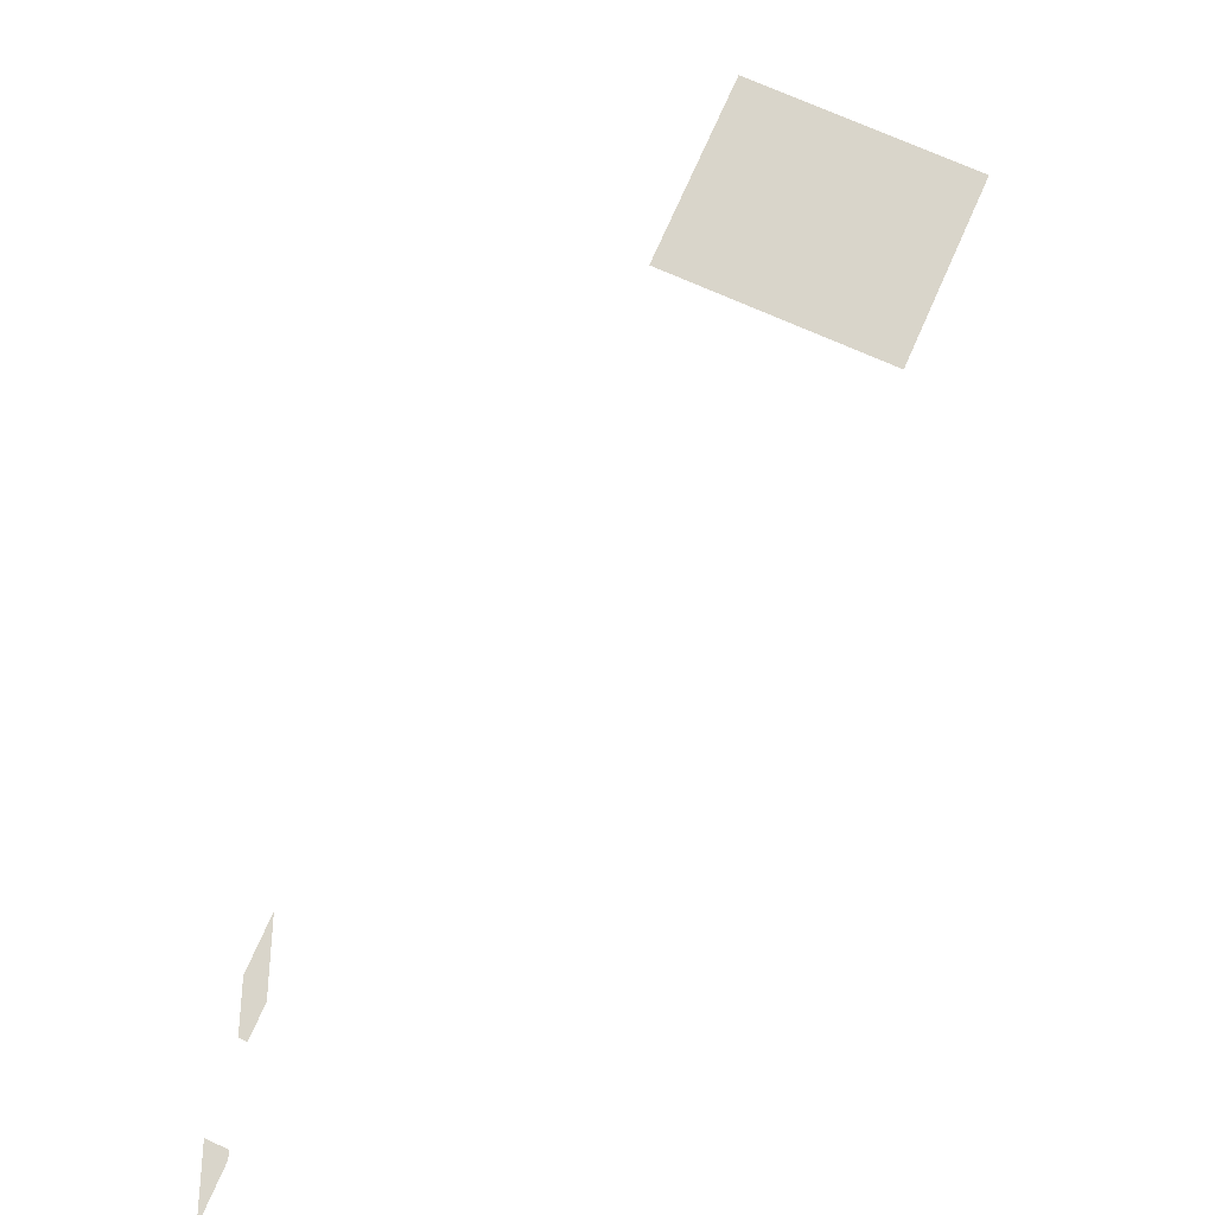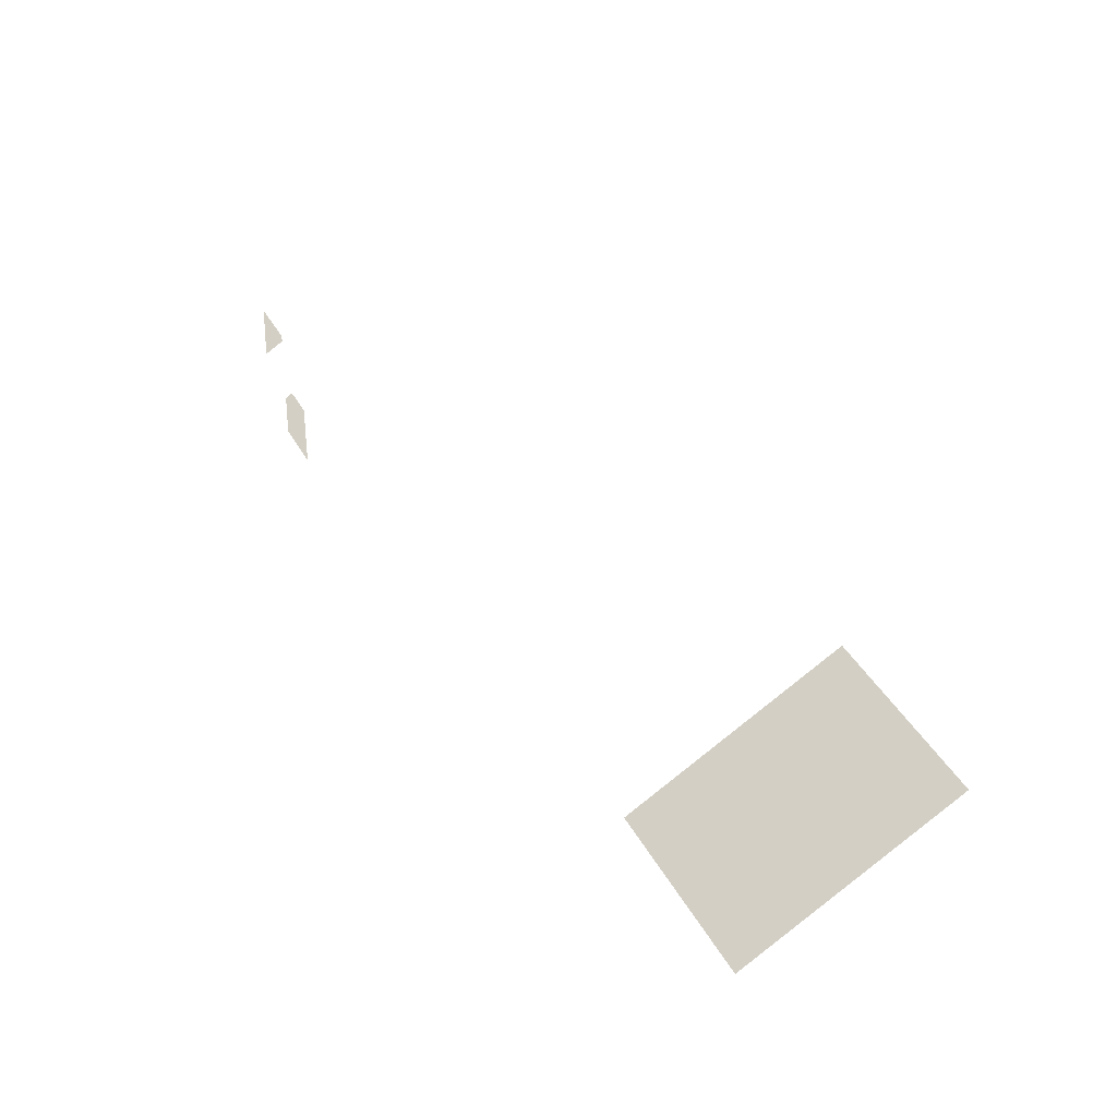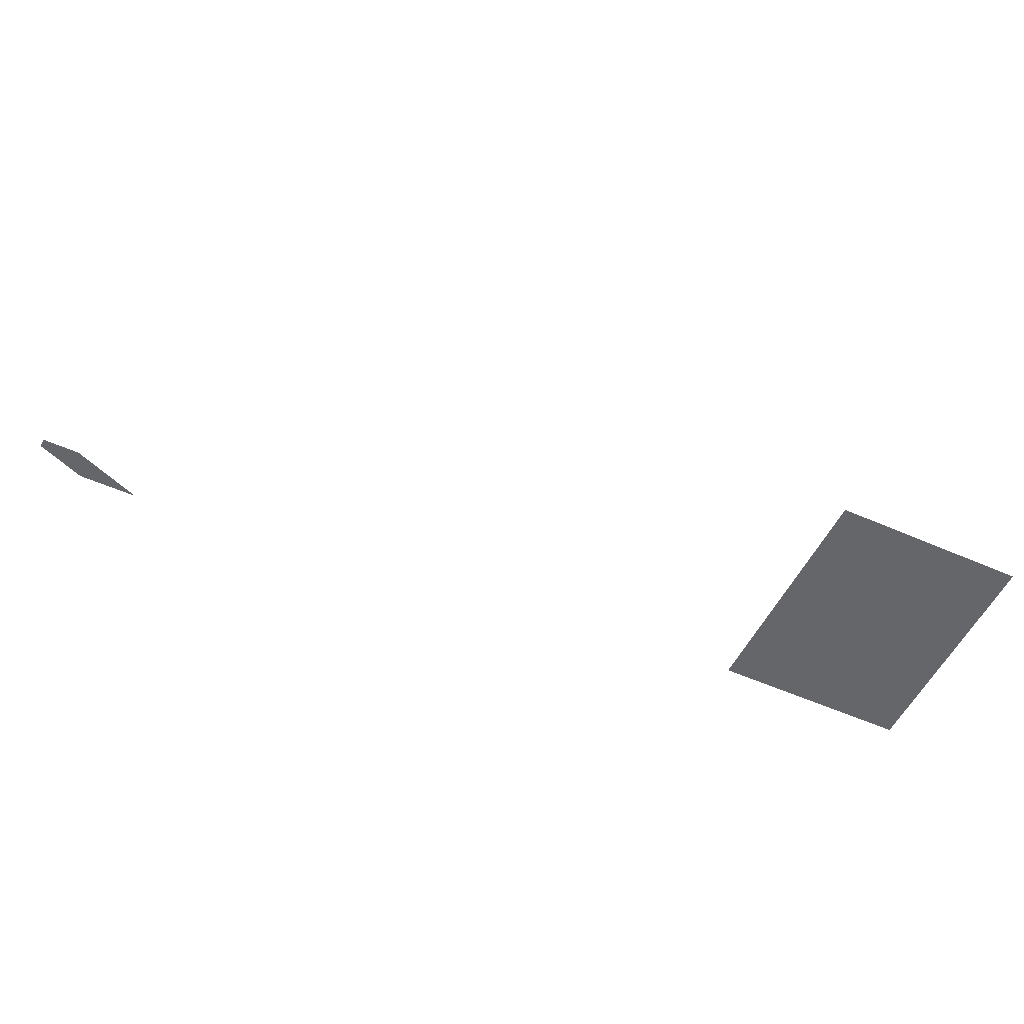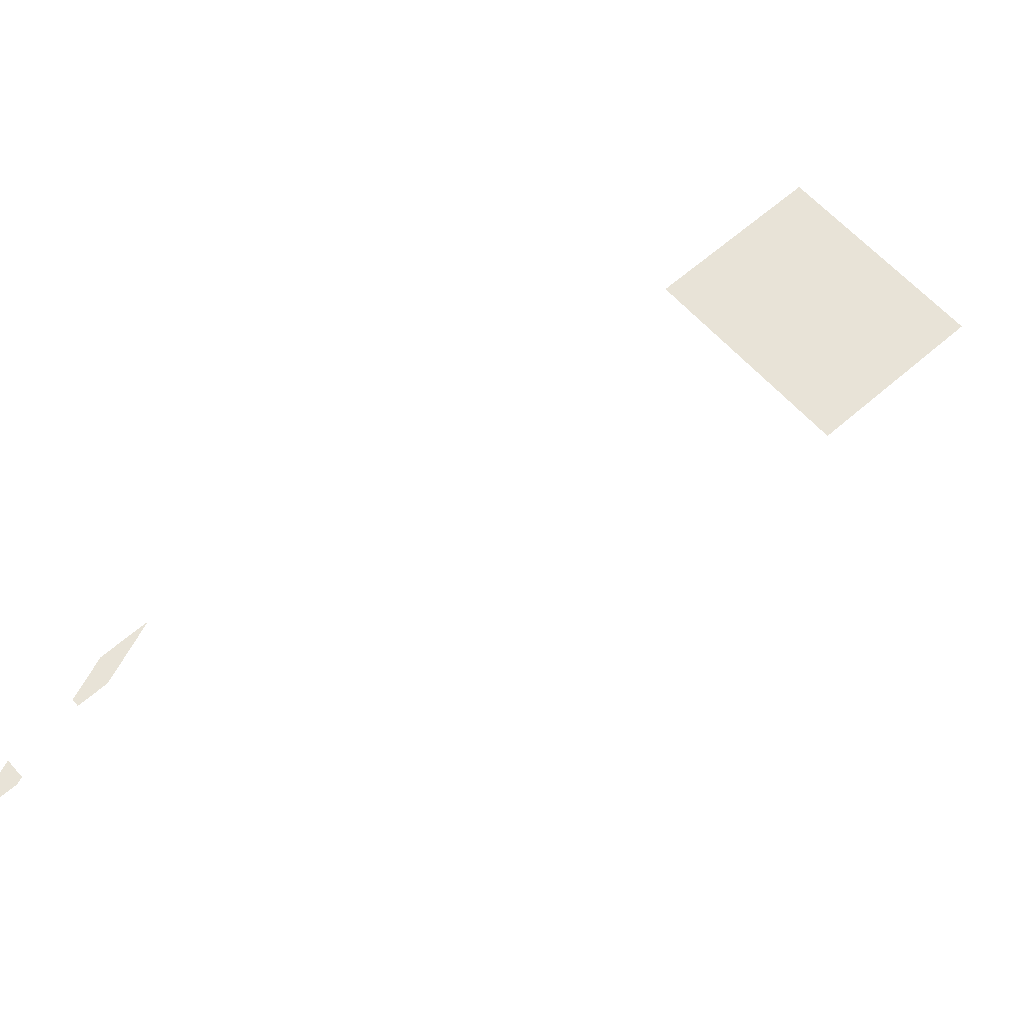
<metadata>
{"format":"obj","ext":"obj","renderer":"f3d","projection":"perspective","resolution":1024,"background":"white","views":[{"elev":74.4,"azim":-5.0,"up":"+Y"},{"elev":-37.9,"azim":26.5,"up":"+Z"},{"elev":-51.7,"azim":35.3,"up":"+Y"},{"elev":61.6,"azim":19.5,"up":"+Y"}]}
</metadata>
<code>
v -471.9 0 226.4
v -468.4 0 226.9
v -465.9 0 208.6
v -469.4 0 208.1
v -469.4 0 208.1
v -465.9 0 208.6
v -454.1 0 173.6
v -460.8 0 223.1
v -454.1 0 173.6
v -465.9 0 208.6
v -454.1 0 173.6
v -472.8 0 207.6
v -469.4 0 208.1
v -469.4 0 208.1
v -472.8 0 207.6
v -471.9 0 226.4
v -472.4 0 244.2
v -460.8 0 223.1
v -468.4 0 226.9
v -477.4 0 241.5
v -472.4 0 244.2
v -471.9 0 226.4
v -468.4 0 226.9
v -471.9 0 226.4
v -472.4 0 244.2
v -472.8 0 207.6
v -477.4 0 241.5
v -471.9 0 226.4
v -460.8 0 223.1
v -465.9 0 208.6
v -468.4 0 226.9
f 1 2 3 4
f 5 6 7
f 8 9 10
f 11 12 13
f 14 15 16
f 17 18 19
f 20 21 22
f 23 24 25
f 26 27 28
f 29 30 31
v -38.37 0 -171.2
v -5.945 0 -230.1
v -147.8 0 -308.2
v -180.2 0 -249.3
v -70.79 0 -112.3
v -38.37 0 -171.2
v -180.2 0 -249.3
v -212.7 0 -190.4
f 32 33 34 35
f 36 37 38 39
v -492 0 297.4
v -485.4 0 301
v -486.2 0 306.5
v -495.5 0 323.5
v -498.6 0 293.8
v -492 0 297.4
v -495.5 0 323.5
v -504.9 0 340.5
f 40 41 42 43
f 44 45 46 47

</code>
